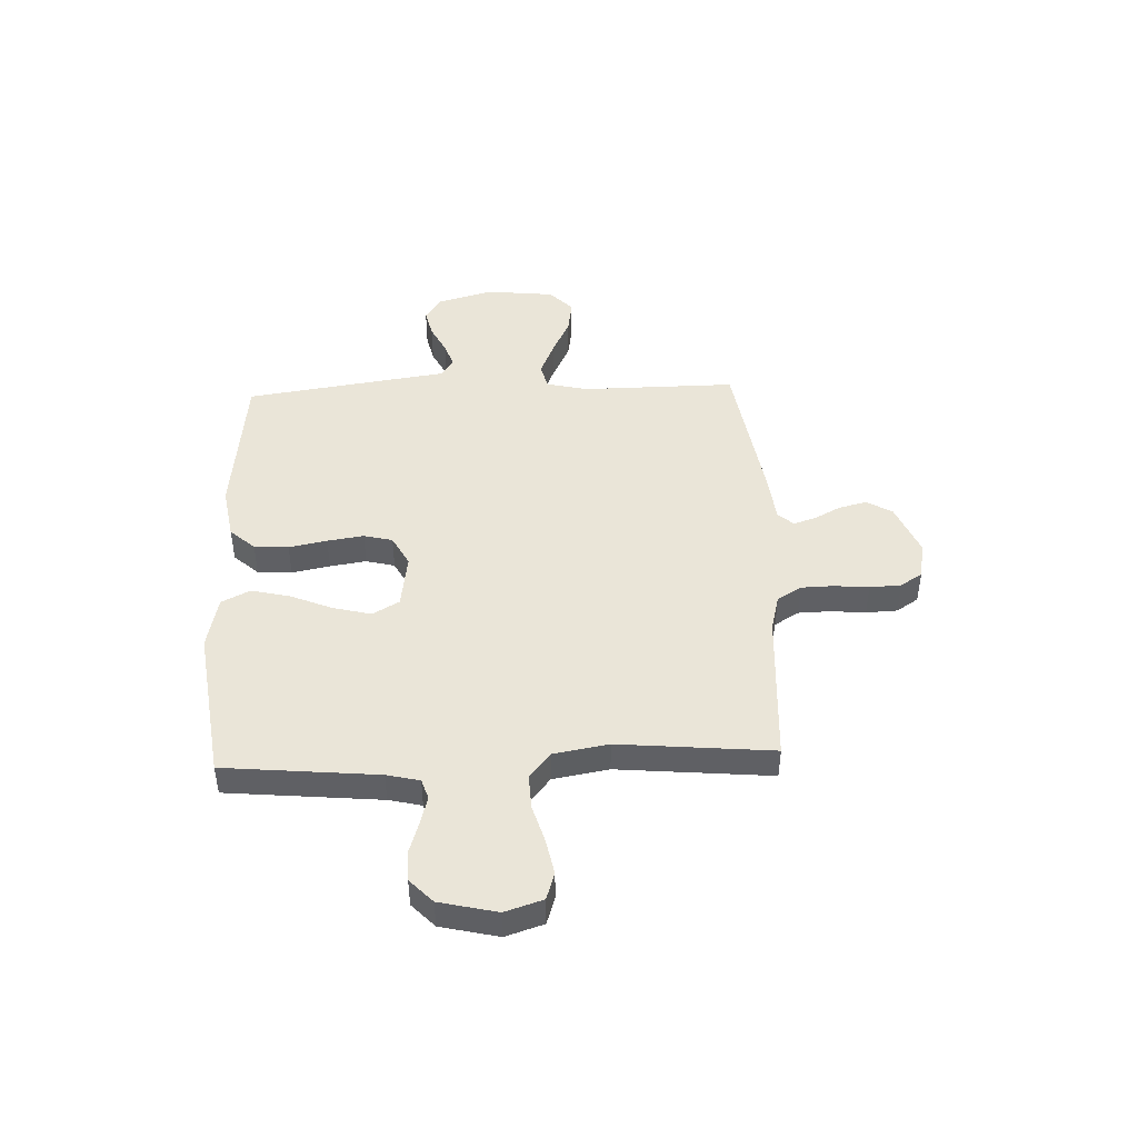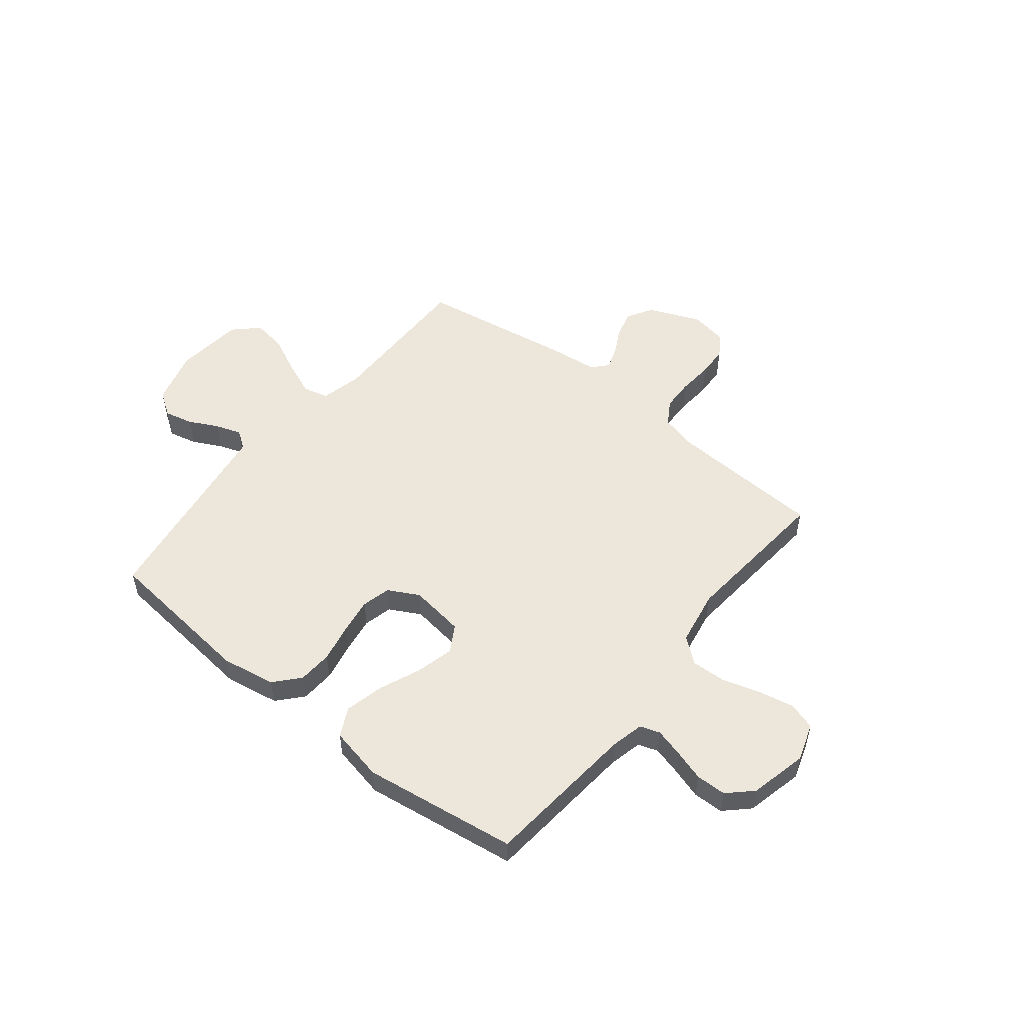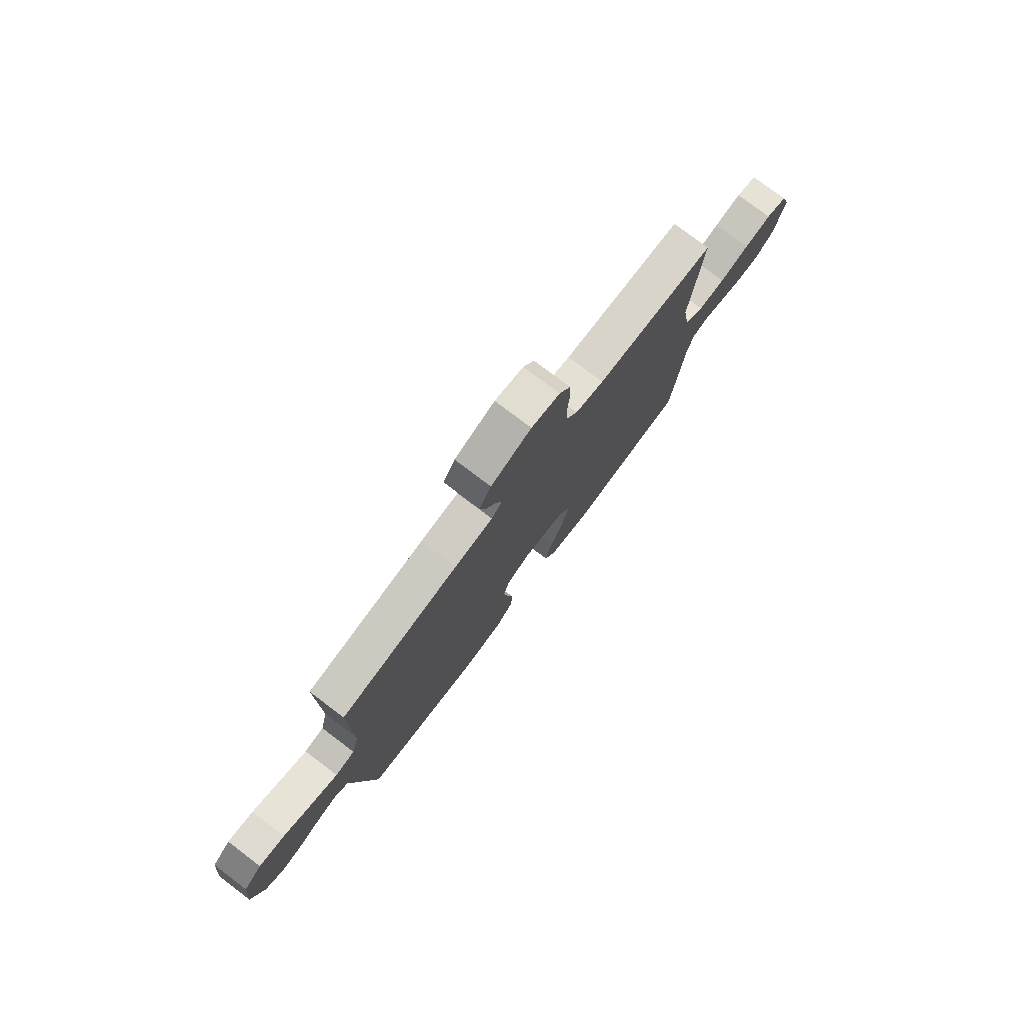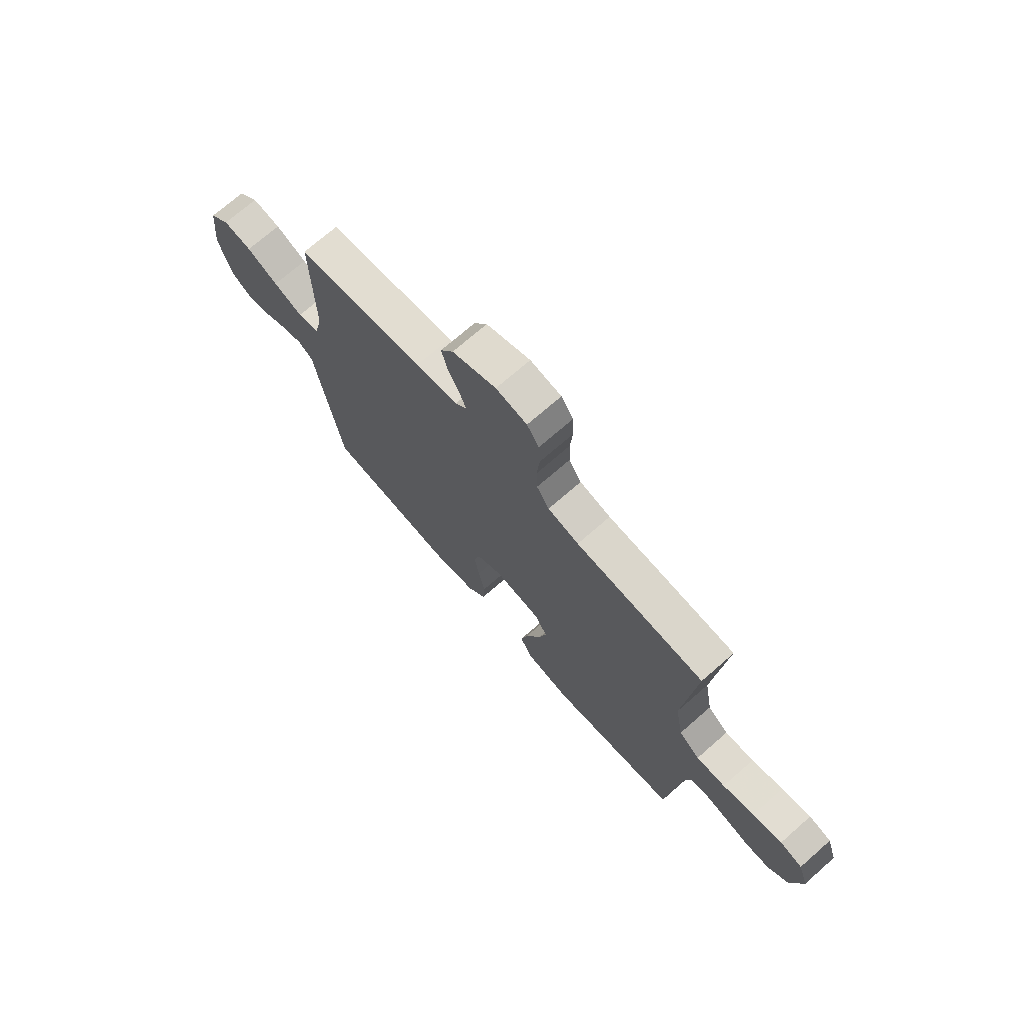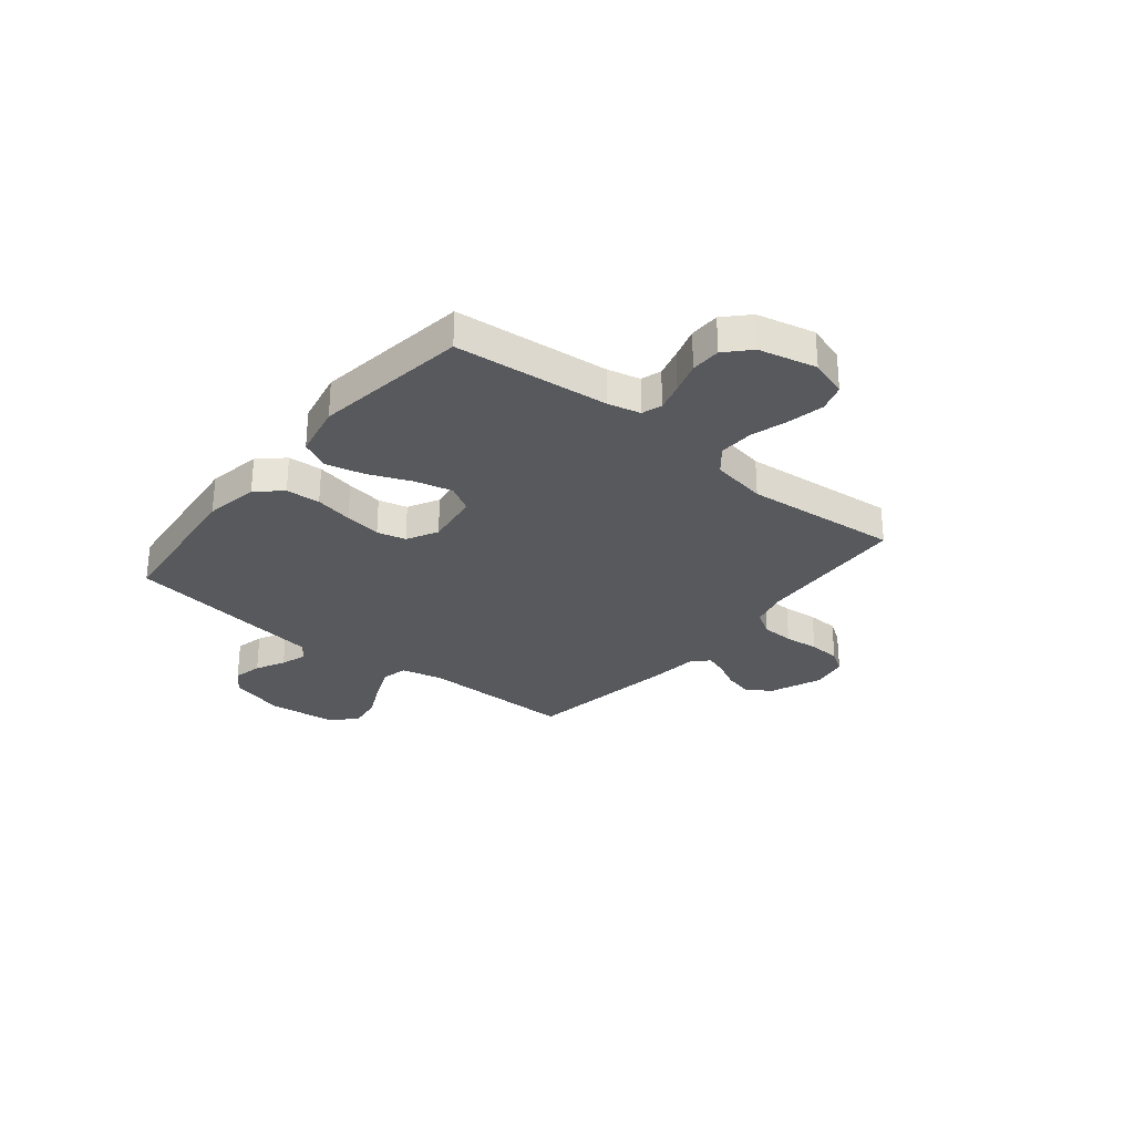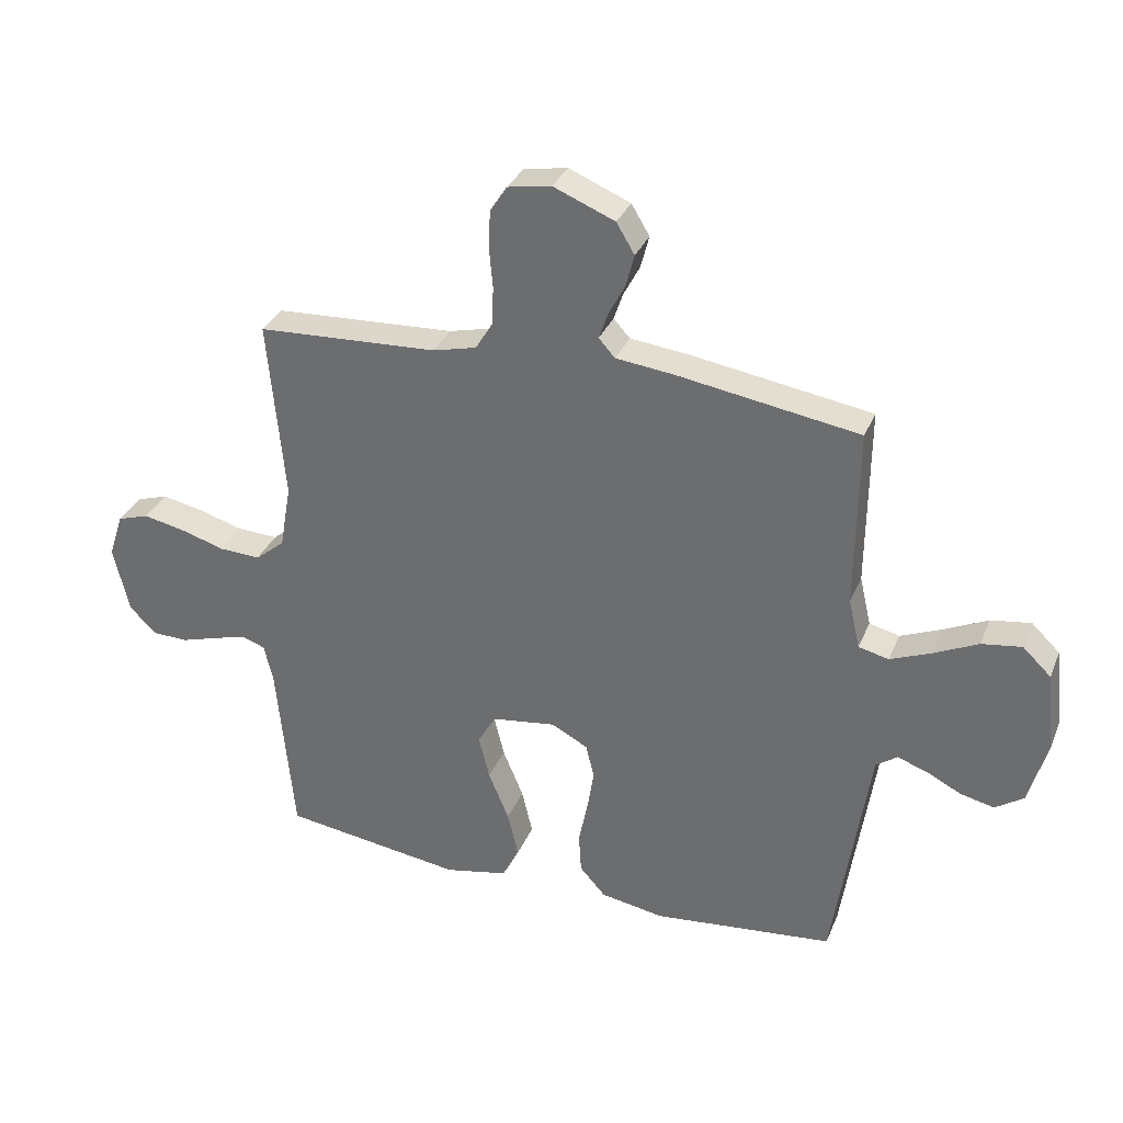
<metadata>
{"format":"obj","ext":"obj","renderer":"f3d","projection":"perspective","resolution":1024,"background":"white","views":[{"elev":45.2,"azim":-92.2,"up":"+Y"},{"elev":52.5,"azim":-141.4,"up":"+Y"},{"elev":77.7,"azim":127.1,"up":"+Z"},{"elev":72.0,"azim":-131.2,"up":"+Z"},{"elev":-29.1,"azim":-129.0,"up":"+Y"},{"elev":32.7,"azim":20.2,"up":"+Z"}]}
</metadata>
<code>
v -0.5 0.07 0.5
v -0.2 0.07 0.516
v -0.128 0.07 0.534
v -0.099 0.07 0.581
v -0.097 0.07 0.644
v -0.103 0.07 0.712
v -0.1 0.07 0.773
v -0.072 0.07 0.816
v 0 0.07 0.829
v 0.102 0.07 0.787
v 0.132 0.07 0.737
v 0.118 0.07 0.683
v 0.091 0.07 0.632
v 0.076 0.07 0.588
v 0.103 0.07 0.558
v 0.2 0.07 0.547
v 0.5 0.07 0.5
v 0.497 0.07 0.2
v 0.516 0.07 0.118
v 0.566 0.07 0.106
v 0.634 0.07 0.134
v 0.707 0.07 0.169
v 0.773 0.07 0.179
v 0.82 0.07 0.134
v 0.834 0.07 0
v 0.804 0.07 -0.107
v 0.757 0.07 -0.139
v 0.701 0.07 -0.126
v 0.644 0.07 -0.097
v 0.594 0.07 -0.08
v 0.559 0.07 -0.105
v 0.545 0.07 -0.2
v 0.5 0.07 -0.5
v 0.2 0.07 -0.532
v 0.095 0.07 -0.514
v 0.052 0.07 -0.466
v 0.048 0.07 -0.399
v 0.063 0.07 -0.325
v 0.074 0.07 -0.254
v 0.06 0.07 -0.198
v 0 0.07 -0.166
v -0.107 0.07 -0.181
v -0.137 0.07 -0.233
v -0.119 0.07 -0.306
v -0.085 0.07 -0.388
v -0.067 0.07 -0.464
v -0.095 0.07 -0.52
v -0.2 0.07 -0.542
v -0.5 0.07 -0.5
v -0.528 0.07 -0.2
v -0.543 0.07 -0.136
v -0.582 0.07 -0.123
v -0.637 0.07 -0.138
v -0.698 0.07 -0.157
v -0.757 0.07 -0.156
v -0.803 0.07 -0.112
v -0.829 0.07 0
v -0.805 0.07 0.074
v -0.752 0.07 0.091
v -0.683 0.07 0.077
v -0.609 0.07 0.055
v -0.541 0.07 0.052
v -0.492 0.07 0.092
v -0.473 0.07 0.2
v -0.5 0 0.5
v -0.2 0 0.516
v -0.128 0 0.534
v -0.099 0 0.581
v -0.097 0 0.644
v -0.103 0 0.712
v -0.1 0 0.773
v -0.072 0 0.816
v 0 0 0.829
v 0.102 0 0.787
v 0.132 0 0.737
v 0.118 0 0.683
v 0.091 0 0.632
v 0.076 0 0.588
v 0.103 0 0.558
v 0.2 0 0.547
v 0.5 0 0.5
v 0.497 0 0.2
v 0.516 0 0.118
v 0.566 0 0.106
v 0.634 0 0.134
v 0.707 0 0.169
v 0.773 0 0.179
v 0.82 0 0.134
v 0.834 0 0
v 0.804 0 -0.107
v 0.757 0 -0.139
v 0.701 0 -0.126
v 0.644 0 -0.097
v 0.594 0 -0.08
v 0.559 0 -0.105
v 0.545 0 -0.2
v 0.5 0 -0.5
v 0.2 0 -0.532
v 0.095 0 -0.514
v 0.052 0 -0.466
v 0.048 0 -0.399
v 0.063 0 -0.325
v 0.074 0 -0.254
v 0.06 0 -0.198
v 0 0 -0.166
v -0.107 0 -0.181
v -0.137 0 -0.233
v -0.119 0 -0.306
v -0.085 0 -0.388
v -0.067 0 -0.464
v -0.095 0 -0.52
v -0.2 0 -0.542
v -0.5 0 -0.5
v -0.528 0 -0.2
v -0.543 0 -0.136
v -0.582 0 -0.123
v -0.637 0 -0.138
v -0.698 0 -0.157
v -0.757 0 -0.156
v -0.803 0 -0.112
v -0.829 0 0
v -0.805 0 0.074
v -0.752 0 0.091
v -0.683 0 0.077
v -0.609 0 0.055
v -0.541 0 0.052
v -0.492 0 0.092
v -0.473 0 0.2
f 58 59 60 61
f 56 57 58 61
f 56 61 62
f 53 54 55 56
f 52 53 56 62
f 51 52 62 63
f 47 48 49 50
f 47 50 51 63
f 44 45 46 47
f 43 44 47 63
f 35 36 37 38
f 35 38 39
f 34 35 39
f 31 32 33 34
f 31 34 39 40
f 26 27 28 29
f 26 29 30
f 25 26 30
f 24 25 30
f 21 22 23 24
f 20 21 24 30
f 19 20 30 31
f 15 16 17 18
f 15 18 19 31
f 10 11 12 13
f 10 13 14
f 9 10 14
f 8 9 14
f 5 6 7 8
f 4 5 8 14
f 3 4 14 15
f 64 1 2
f 42 43 63 64
f 41 42 64 2
f 15 31 40 41
f 2 3 15 41
f 125 124 123 122
f 125 122 121 120
f 126 125 120
f 120 119 118 117
f 126 120 117 116
f 127 126 116 115
f 114 113 112 111
f 127 115 114 111
f 111 110 109 108
f 127 111 108 107
f 102 101 100 99
f 103 102 99
f 103 99 98
f 98 97 96 95
f 104 103 98 95
f 93 92 91 90
f 94 93 90
f 94 90 89
f 94 89 88
f 88 87 86 85
f 94 88 85 84
f 95 94 84 83
f 82 81 80 79
f 95 83 82 79
f 77 76 75 74
f 78 77 74
f 78 74 73
f 78 73 72
f 72 71 70 69
f 78 72 69 68
f 79 78 68 67
f 66 65 128
f 128 127 107 106
f 66 128 106 105
f 105 104 95 79
f 105 79 67 66
f 1 65 66 2
f 2 66 67 3
f 3 67 68 4
f 4 68 69 5
f 5 69 70 6
f 6 70 71 7
f 7 71 72 8
f 8 72 73 9
f 9 73 74 10
f 10 74 75 11
f 11 75 76 12
f 12 76 77 13
f 13 77 78 14
f 14 78 79 15
f 15 79 80 16
f 16 80 81 17
f 17 81 82 18
f 18 82 83 19
f 19 83 84 20
f 20 84 85 21
f 21 85 86 22
f 22 86 87 23
f 23 87 88 24
f 24 88 89 25
f 25 89 90 26
f 26 90 91 27
f 27 91 92 28
f 28 92 93 29
f 29 93 94 30
f 30 94 95 31
f 31 95 96 32
f 32 96 97 33
f 33 97 98 34
f 34 98 99 35
f 35 99 100 36
f 36 100 101 37
f 37 101 102 38
f 38 102 103 39
f 39 103 104 40
f 40 104 105 41
f 41 105 106 42
f 42 106 107 43
f 43 107 108 44
f 44 108 109 45
f 45 109 110 46
f 46 110 111 47
f 47 111 112 48
f 48 112 113 49
f 49 113 114 50
f 50 114 115 51
f 51 115 116 52
f 52 116 117 53
f 53 117 118 54
f 54 118 119 55
f 55 119 120 56
f 56 120 121 57
f 57 121 122 58
f 58 122 123 59
f 59 123 124 60
f 60 124 125 61
f 61 125 126 62
f 62 126 127 63
f 63 127 128 64
f 64 128 65 1

</code>
